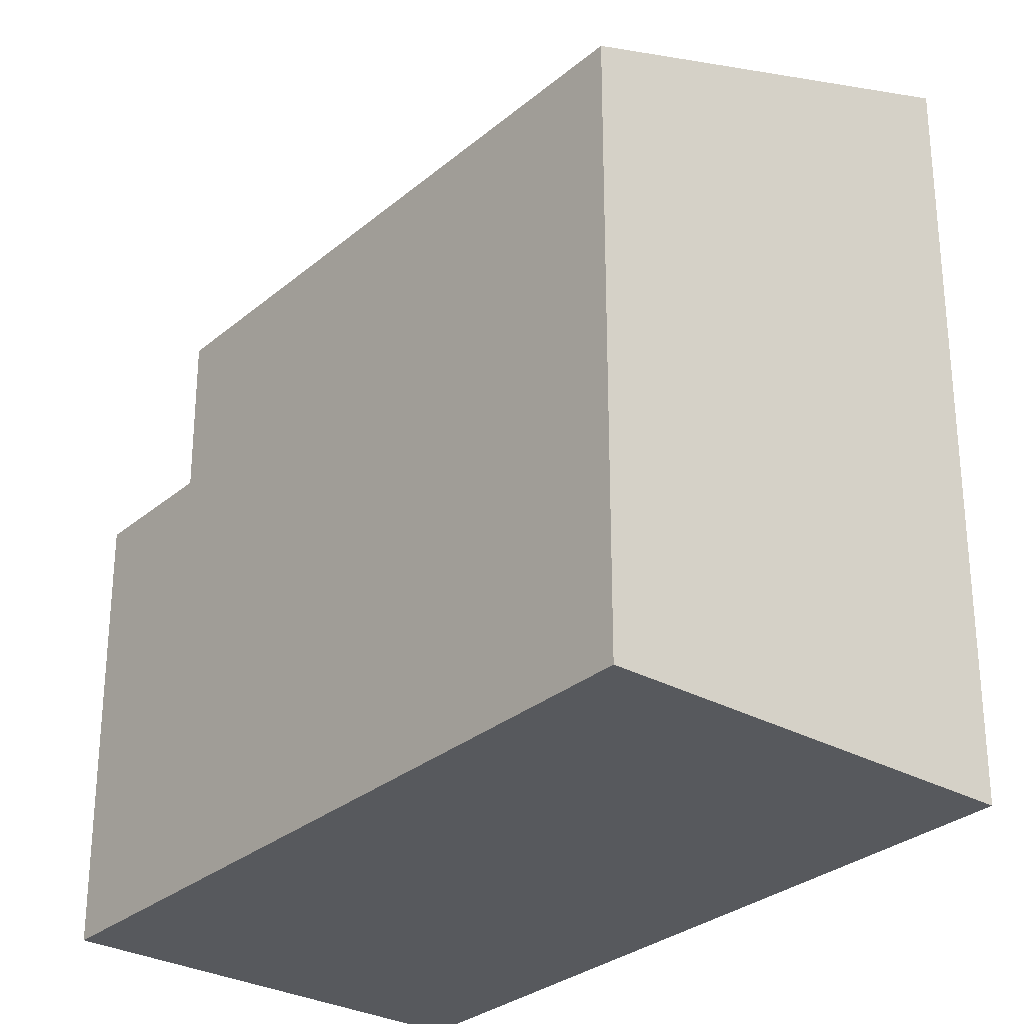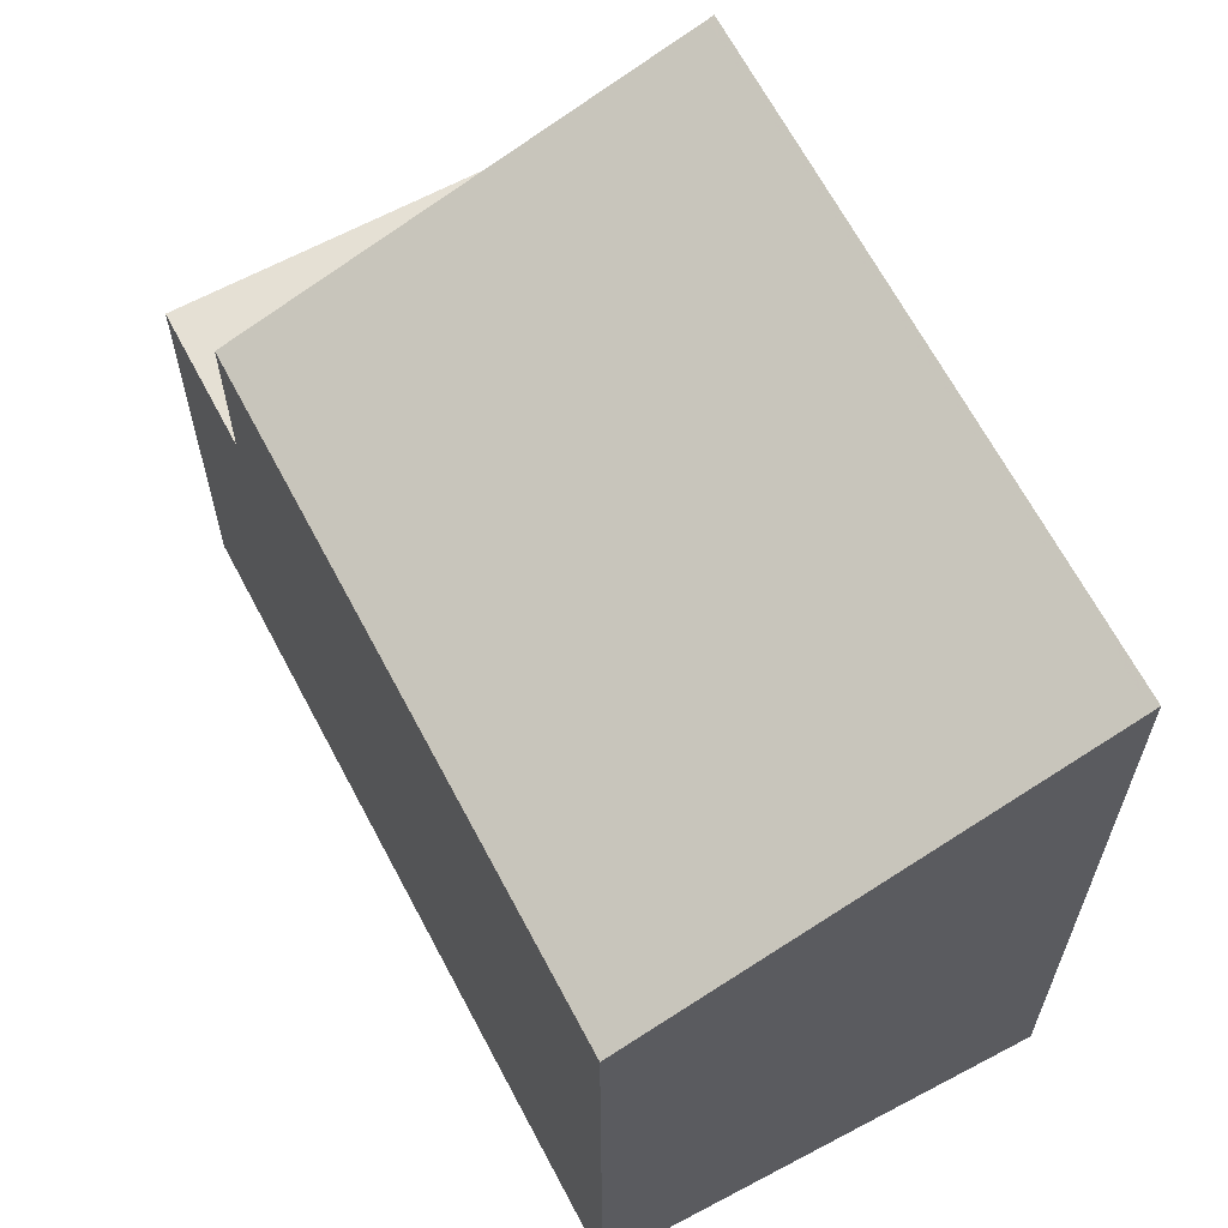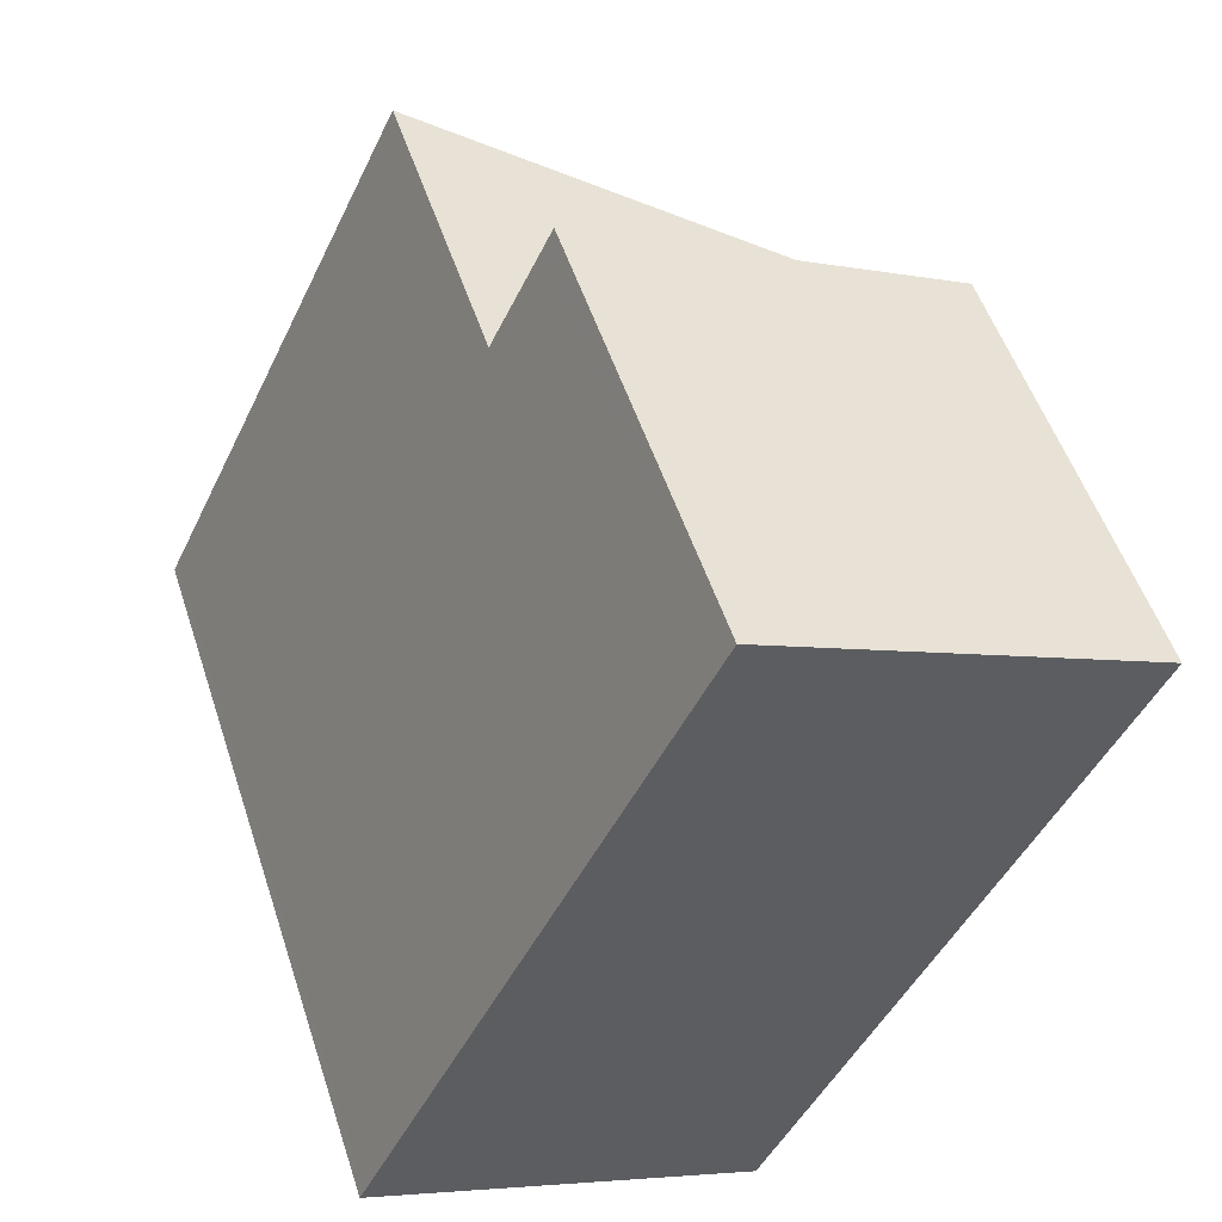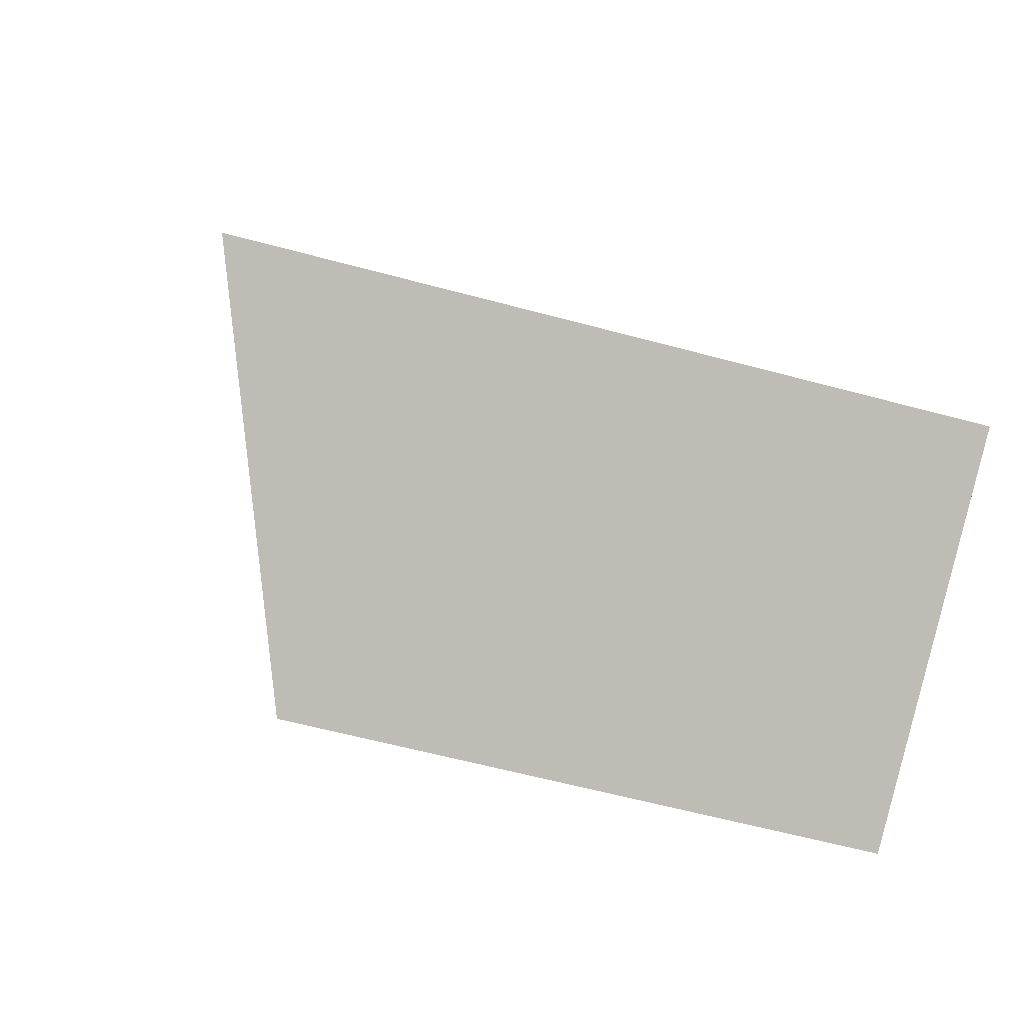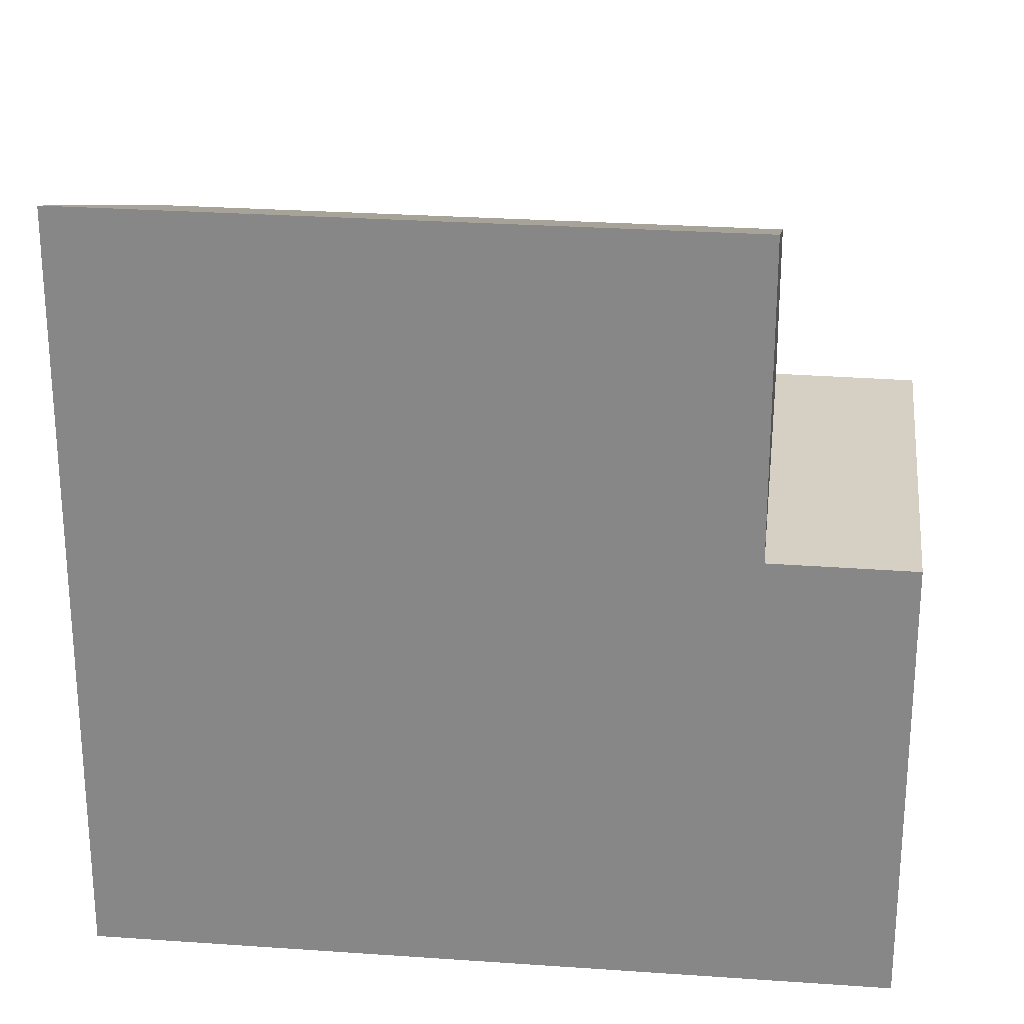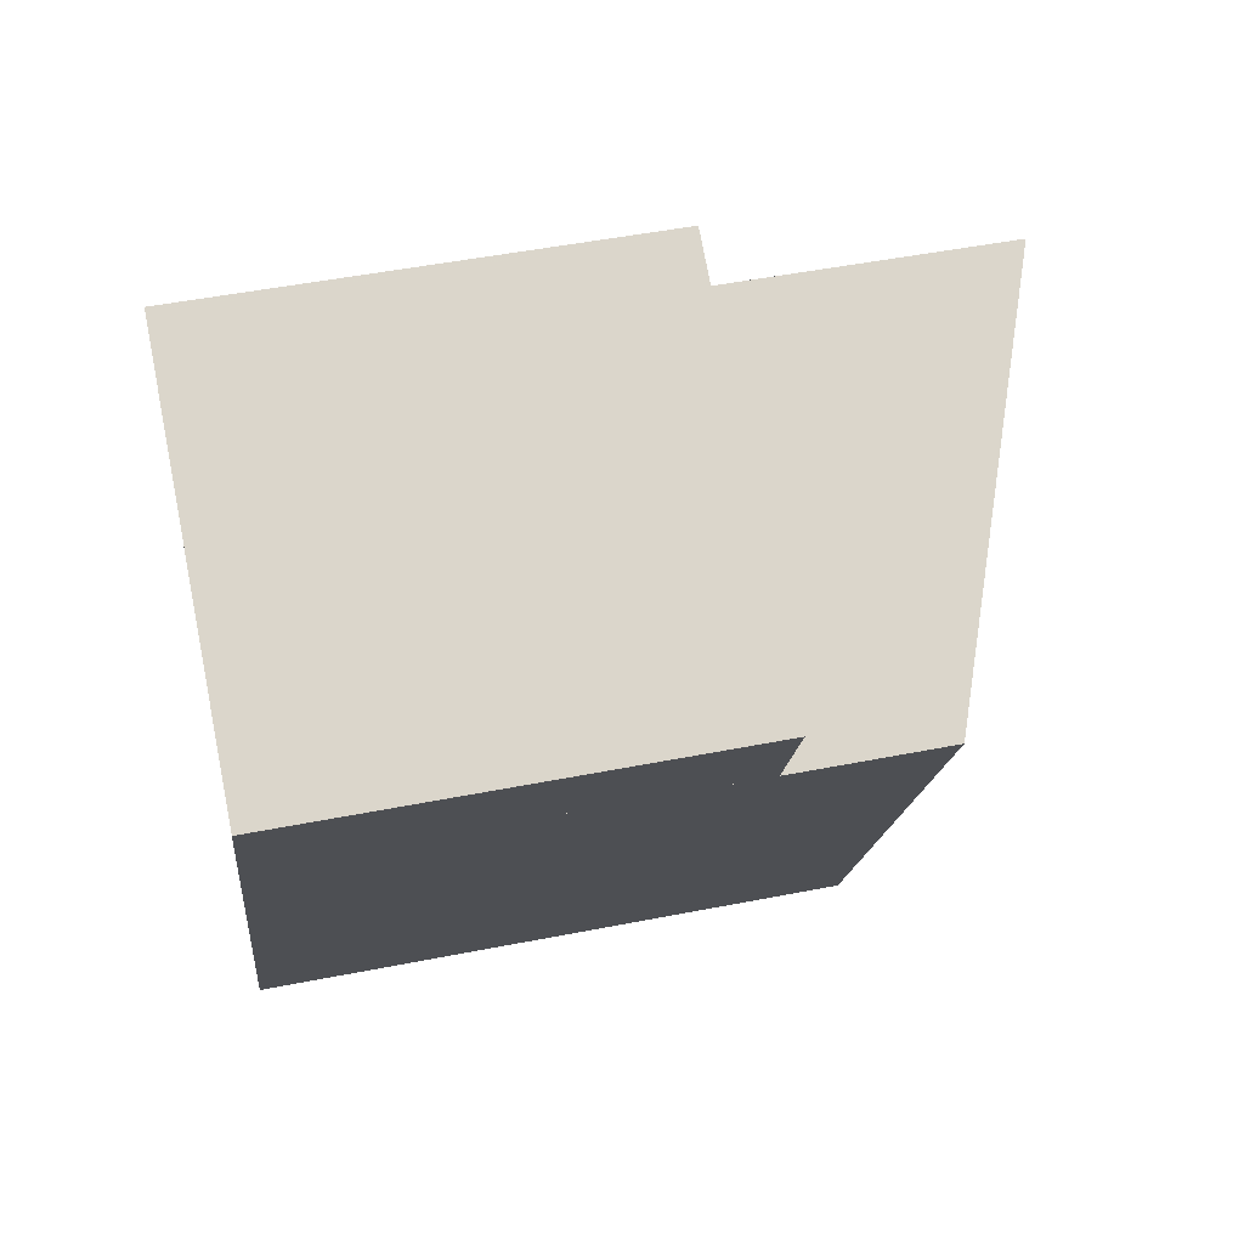
<metadata>
{"format":"obj","ext":"obj","renderer":"f3d","projection":"perspective","resolution":1024,"background":"white","views":[{"elev":-29.3,"azim":-13.5,"up":"+Z"},{"elev":65.6,"azim":-2.1,"up":"+Z"},{"elev":52.6,"azim":162.0,"up":"+Y"},{"elev":-59.4,"azim":74.4,"up":"+Y"},{"elev":26.5,"azim":122.0,"up":"+Z"},{"elev":49.1,"azim":-102.4,"up":"+Y"}]}
</metadata>
<code>
v -2487 -1668 9.663
v -2492 -1670 7.676
v -2496 -1661 5.661
v -2491 -1659 5.712
v -2487 -1668 9.633
v -2495 -1663 7.674
v -2490 -1660 9.631
v -2490 -1660 9.659
v -2495 -1663 7.675
v -2492 -1670 7.677
v -2492 -1670 7.677
v -2492 -1670 7.676
v -2487 -1668 9.633
v -2490 -1660 9.659
v -2495 -1663 7.674
v -2491 -1659 5.711
v -2496 -1661 5.661
v -2496 -1662 5.663
v -2491 -1659 5.713
v -2496 -1662 5.663
v -2495 -1662 5.666
v -2490 -1660 5.716
v -2495 -1662 5.666
v -2490 -1660 5.72
v -2495 -1663 5.669
v -2495 -1663 5.669
v -2490 -1661 5.716
v -2491 -1660 5.713
v -2495 -1663 5.669
v -2490 -1660 5.721
v -2490 -1660 9.631
v -2490 -1660 5.72
v -2490 -1660 5.721
v -2495 -1663 7.675
v -2495 -1663 5.669
v -2487 -1668 9.663
v -2491 -1659 5.714
v -2490 -1661 9.502
v -2487 -1668 9.506
v -2487 -1668 9.506
v -2491 -1659 5.71
v -2491 -1659 5.708
v -2490 -1661 9.502
v -2490 -1661 5.716
v -2491 -1659 5.712
v -2491 -1659 5.708
v -2496 -1661 5.661
v -2496 -1661 5.661
v -2491 -1659 5.712
v -2490 -1660 5.717
v -2493 -1662 8.613
v -2489 -1669 8.617
v -2489 -1669 8.617
v -2493 -1662 5.694
v -2493 -1661 5.69
v -2493 -1662 8.613
v -2493 -1662 5.694
v -2493 -1660 5.685
v -2493 -1660 5.685
v -2493 -1660 5.687
v -2490 -1661 9.631
v -2490 -1661 9.659
v -2495 -1663 7.675
v -2493 -1662 8.613
v -2495 -1663 7.674
v -2490 -1661 9.502
v -2487 -1667 9.633
v -2487 -1667 9.662
v -2492 -1669 7.677
v -2490 -1668 8.616
v -2492 -1669 7.676
v -2487 -1667 9.505
v -2487 -1667 9.662
v -2487 -1667 9.633
v -2489 -1669 8.616
v -2492 -1670 7.677
v -2492 -1670 7.676
v -2487 -1667 9.506
v -2487 -1668 9.633
v -2487 -1668 9.663
v -2487 -1668 0
v -2487 -1668 0
v -2492 -1670 7.676
v -2492 -1670 7.676
v -2492 -1670 8.882e-16
v -2492 -1670 -8.882e-16
v -2496 -1661 5.661
v -2496 -1661 5.661
v -2496 -1661 0
v -2496 -1661 0
v -2491 -1659 5.712
v -2491 -1659 5.712
v -2491 -1659 0
v -2491 -1659 0
v -2487 -1668 9.506
v -2487 -1668 9.633
v -2487 -1668 0
v -2487 -1668 0
v -2490 -1661 9.659
v -2490 -1660 9.659
v -2490 -1660 -1.776e-15
v -2490 -1661 0
v -2492 -1670 7.676
v -2492 -1670 7.677
v -2492 -1670 8.882e-16
v -2492 -1670 8.882e-16
v -2492 -1670 7.676
v -2492 -1670 7.676
v -2492 -1670 -8.882e-16
v -2492 -1670 0
v -2491 -1659 5.712
v -2491 -1659 5.711
v -2491 -1659 0
v -2491 -1659 0
v -2493 -1660 5.685
v -2496 -1661 5.661
v -2496 -1661 0
v -2493 -1660 0
v -2496 -1661 5.661
v -2496 -1662 5.663
v -2496 -1662 0
v -2496 -1661 0
v -2496 -1662 5.663
v -2495 -1662 5.666
v -2495 -1662 0
v -2496 -1662 0
v -2495 -1662 5.666
v -2495 -1663 5.669
v -2495 -1663 0
v -2495 -1662 0
v -2487 -1668 9.663
v -2487 -1668 9.663
v -2487 -1668 -1.776e-15
v -2487 -1668 0
v -2490 -1660 5.717
v -2491 -1659 5.714
v -2491 -1659 0
v -2490 -1660 0
v -2489 -1669 8.617
v -2487 -1668 9.506
v -2487 -1668 0
v -2489 -1669 0
v -2491 -1659 5.711
v -2491 -1659 5.708
v -2491 -1659 0
v -2491 -1659 0
v -2496 -1661 5.661
v -2496 -1661 5.661
v -2496 -1661 0
v -2496 -1661 0
v -2491 -1659 5.714
v -2491 -1659 5.712
v -2491 -1659 0
v -2491 -1659 0
v -2490 -1660 5.721
v -2490 -1660 5.717
v -2490 -1660 0
v -2490 -1660 0
v -2492 -1670 7.677
v -2489 -1669 8.617
v -2489 -1669 0
v -2492 -1670 8.882e-16
v -2491 -1659 5.708
v -2493 -1660 5.685
v -2493 -1660 0
v -2491 -1659 0
v -2487 -1667 9.662
v -2490 -1661 9.659
v -2490 -1661 0
v -2487 -1667 -1.776e-15
v -2495 -1663 7.674
v -2495 -1663 7.674
v -2495 -1663 0
v -2495 -1663 0
v -2487 -1667 9.662
v -2487 -1667 9.662
v -2487 -1667 -1.776e-15
v -2487 -1667 0
v -2495 -1663 7.674
v -2492 -1669 7.676
v -2492 -1669 0
v -2495 -1663 0
v -2487 -1668 9.663
v -2487 -1667 9.662
v -2487 -1667 0
v -2487 -1668 -1.776e-15
v -2492 -1669 7.676
v -2492 -1670 7.676
v -2492 -1670 0
v -2492 -1669 0
v -2496 -1661 0
v -2491 -1659 0
v -2487 -1668 0
v -2492 -1670 0
f 74 67 68 73
f 76 69 70 75
f 77 71 69 76
f 11 10 2 12
f 53 10 11 52
f 50 33 24 22
f 46 42 16 45
f 48 3 17 47
f 41 19 22 28
f 23 20 18 21
f 28 22 24 27
f 26 23 21 25
f 55 28 27 54
f 31 14 30 32
f 57 35 34 56
f 35 29 15 34
f 36 1 5 13
f 45 16 4 49
f 78 72 67 74
f 39 13 5 40
f 59 42 46 58
f 60 41 28 55
f 43 31 32 44
f 45 19 41 46
f 47 18 20 48
f 49 37 19 45
f 58 46 41 60
f 22 19 37 50
f 75 70 72 78
f 52 39 40 53
f 54 25 21 55
f 56 43 44 57
f 58 47 17 59
f 55 21 18 60
f 60 18 47 58
f 61 7 8 62
f 63 9 51 64
f 65 6 9 63
f 66 38 7 61
f 64 51 38 66
f 67 61 62 68
f 69 63 64 70
f 71 65 63 69
f 72 66 61 67
f 70 64 66 72
f 73 36 13 74
f 75 52 11 76
f 76 11 12 77
f 74 13 39 78
f 78 39 52 75
f 80 81 82 79
f 84 85 86 83
f 88 89 90 87
f 92 93 94 91
f 96 97 98 95
f 100 101 102 99
f 104 105 106 103
f 108 109 110 107
f 112 113 114 111
f 116 117 118 115
f 120 121 122 119
f 124 125 126 123
f 128 129 130 127
f 132 133 134 131
f 136 137 138 135
f 140 141 142 139
f 144 145 146 143
f 148 149 150 147
f 152 153 154 151
f 156 157 158 155
f 160 161 162 159
f 164 165 166 163
f 168 169 170 167
f 172 173 174 171
f 176 177 178 175
f 180 181 182 179
f 184 185 186 183
f 188 189 190 187
f 192 193 194 191

</code>
